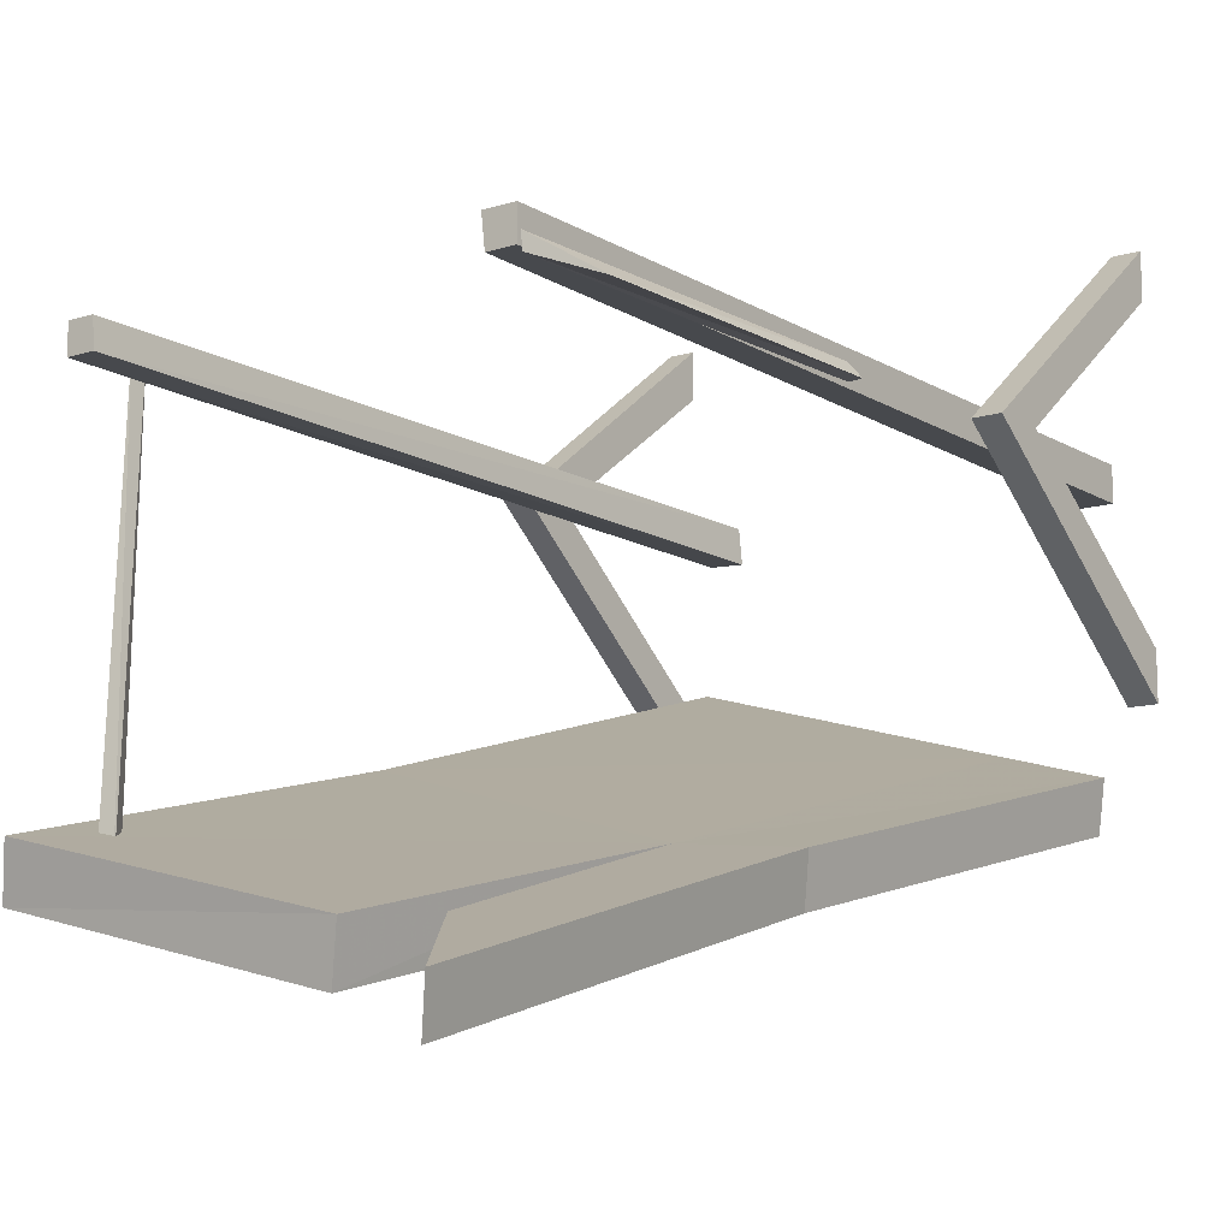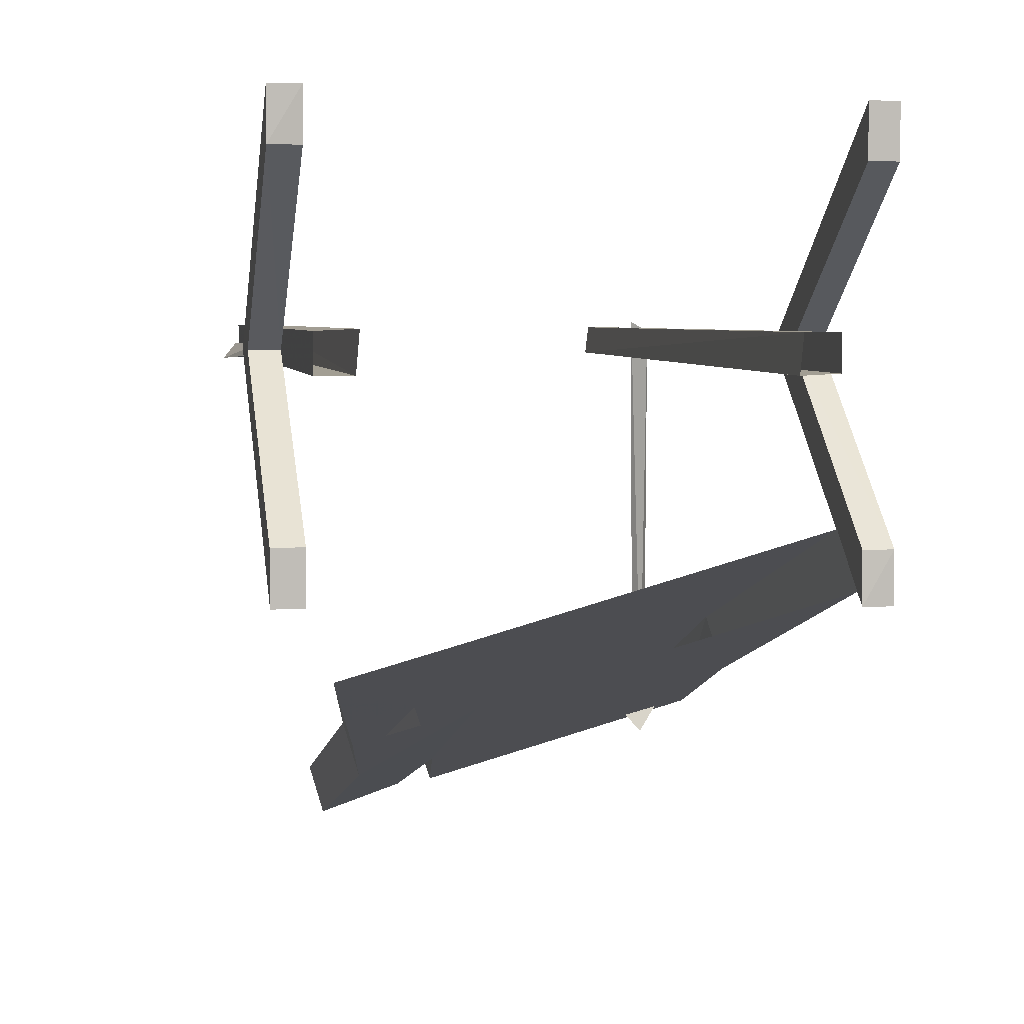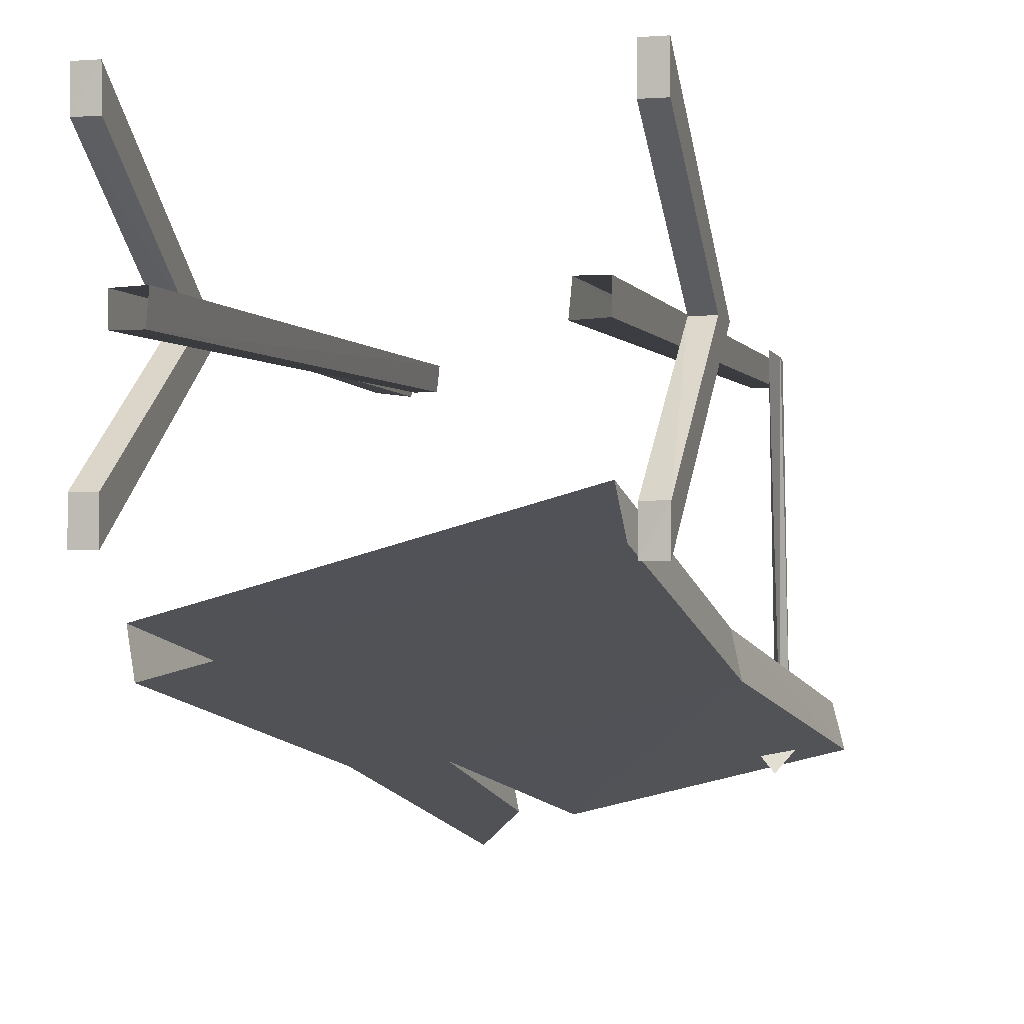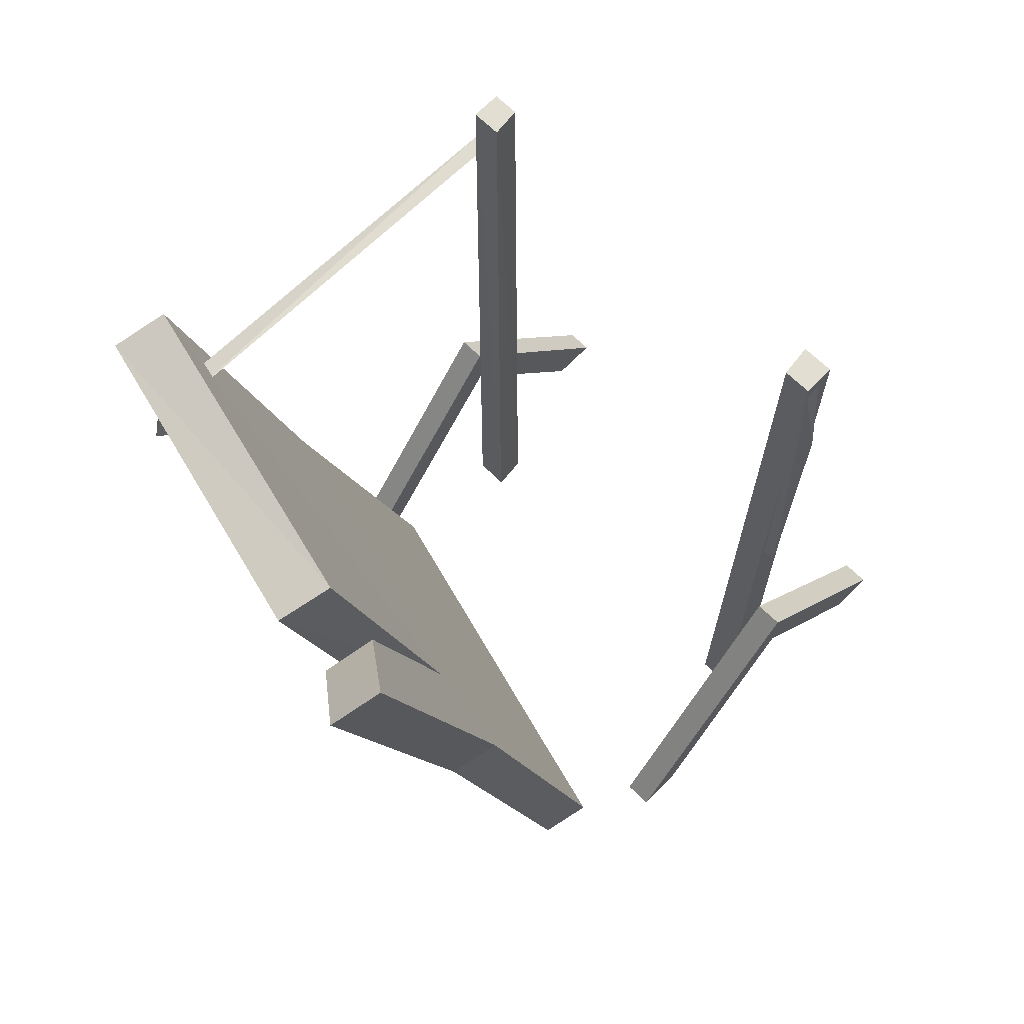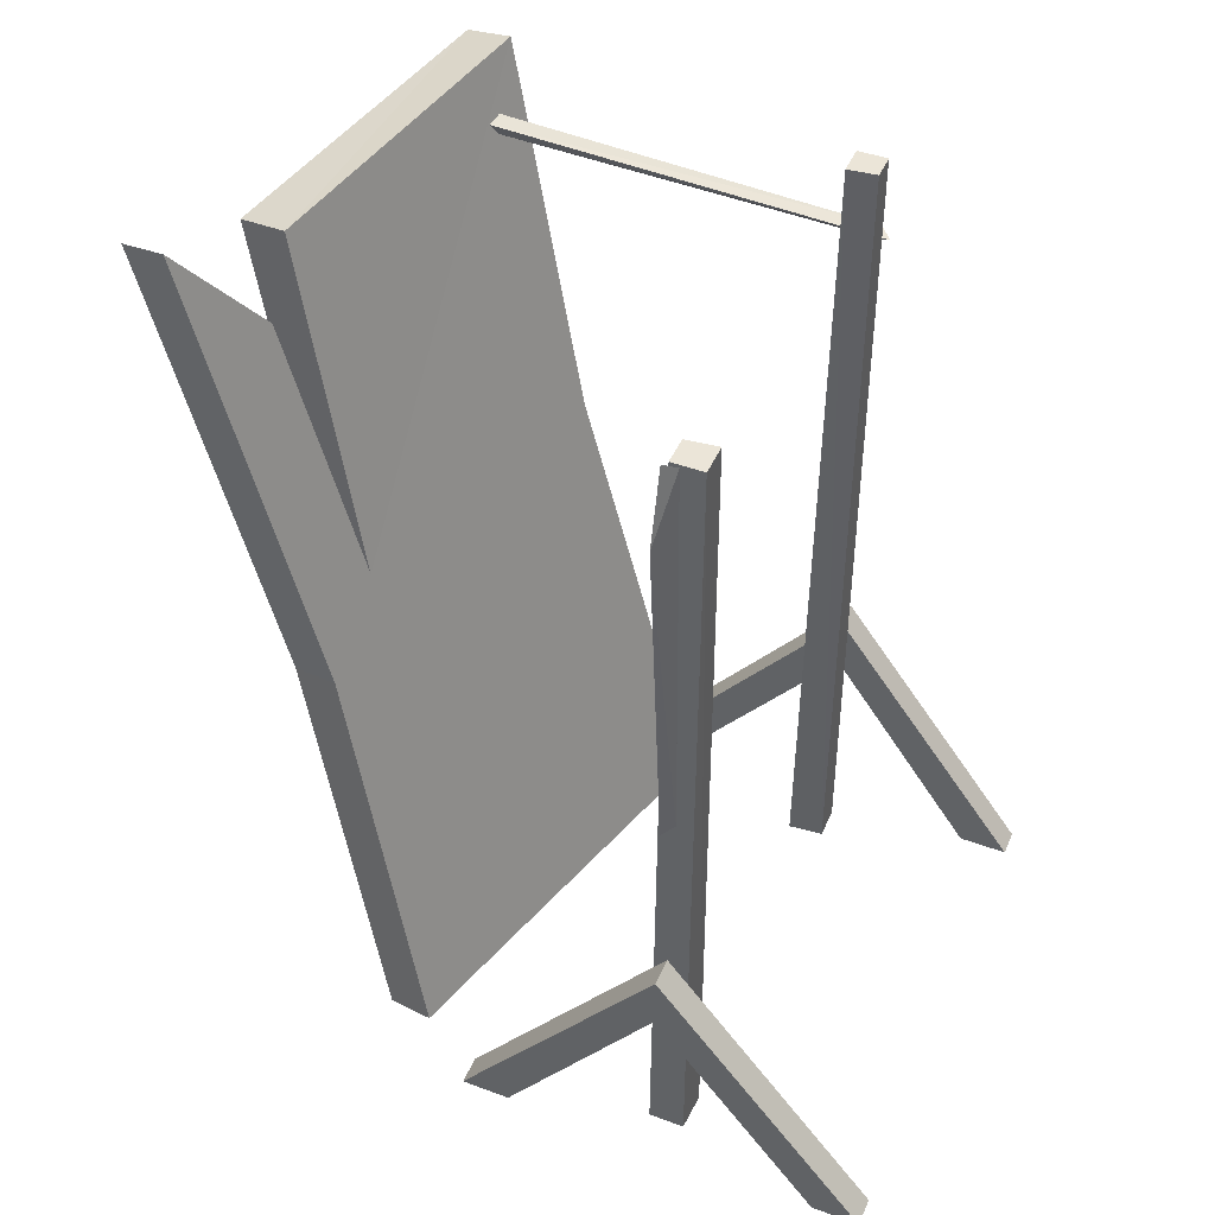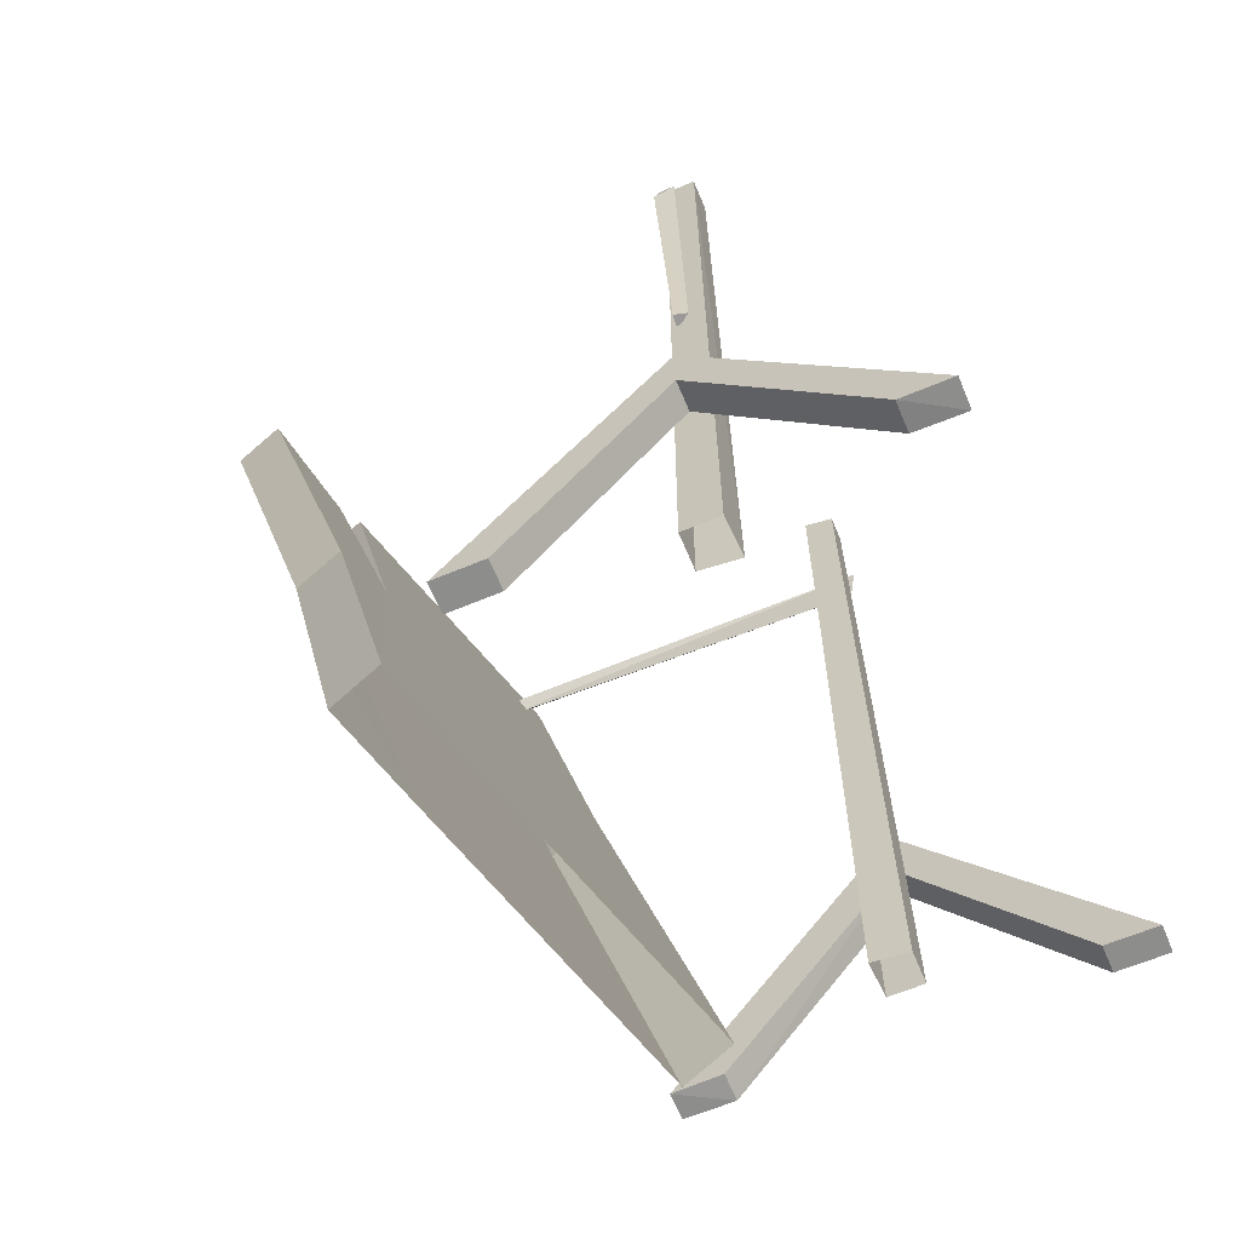
<metadata>
{"format":"obj","ext":"obj","renderer":"f3d","projection":"perspective","resolution":1024,"background":"white","views":[{"elev":-11.9,"azim":-144.1,"up":"+Z"},{"elev":4.7,"azim":-10.3,"up":"+Z"},{"elev":-1.1,"azim":14.9,"up":"+Z"},{"elev":68.0,"azim":-135.7,"up":"+Y"},{"elev":45.7,"azim":-66.9,"up":"+Y"},{"elev":-64.4,"azim":-67.2,"up":"+Y"}]}
</metadata>
<code>
o cave old bridge_back
v -2.31 4.42 3.87
v -2.33 2.83 4.32
v -2.8 2.42 4.31
v -2.73 5.07 3.57
v -2.65 4.99 3.28
v -2.72 2.34 4.02
v -2.24 2.74 4.03
v -2.23 4.33 3.58
v -0.49 2.72 4.52
v -0.56 -0.03 5.29
v -0.64 0.05 5.59
v -0.57 2.81 4.82
v -2.53 0.05 5.06
v -3.11 0.05 4.9
v -3.03 -0.03 4.61
v -2.44 -0.03 4.77
v -1.96 4.73 3.53
v -2.05 4.81 3.84
v -0.19 4.9 3.98
v -0.28 4.99 4.28
v -0.54 4.58 6.49
v -0.63 4.57 6.57
v -0.6 4.64 4.08
v -0.51 4.66 4.09
v -0.54 4.49 6.51
v -0.56 4.56 4.14
v -0.46 4.57 4
v -0.57 4.75 3.97
v -0.58 4.48 3.85
v -0.72 4.51 4.01
v -3.2 0.02 6.56
v -3.2 0.02 6.35
v -3.18 5.11 6.37
v -3.18 5.11 6.55
v -3 0.02 6.35
v -2.98 0.02 6.57
v -3 5.11 6.55
v -3.02 5.11 6.37
v -3.41 1.6 6.45
v -3.41 1.26 6.45
v -3.41 0.01 5.55
v -3.41 0.01 5.26
v -3.24 1.26 6.45
v -3.24 0.01 5.55
v -3.24 1.6 6.45
v -3.24 0.01 5.26
v -3.41 0.02 7.7
v -3.41 0.02 7.42
v -3.24 0.03 7.42
v -3.24 0.02 7.7
v -0.64 0 6.35
v -0.64 0 6.55
v -0.66 5.09 6.53
v -0.66 5.09 6.36
v -0.83 0 6.55
v -0.85 0 6.34
v -0.83 5.09 6.36
v -0.81 5.09 6.53
v -0.36 1.59 6.47
v -0.36 1.25 6.47
v -0.36 0 7.37
v -0.36 0 7.66
v -0.52 1.25 6.47
v -0.52 0 7.37
v -0.52 1.59 6.47
v -0.52 0 7.66
v -0.36 0.01 5.21
v -0.36 0.01 5.49
v -0.52 0.02 5.49
v -0.52 0.01 5.21
v -3.2 5.1 6.34
v -3.31 4.66 6.34
v -3.26 2.64 6.4
v -3.17 2.65 6.39
v -3.2 5.11 6.43
v -3.22 2.7 6.47
f 1 2 3 4
f 5 6 7 8
f 4 3 6 5
f 9 10 11 12
f 2 13 14 3
f 6 15 16 7
f 3 14 15 6
f 17 18 2 7
f 19 9 12 20
f 1 8 7 2
f 18 17 19 20
f 4 5 8 1
f 17 7 9 19
f 20 12 2 18
f 7 16 10 9
f 12 11 13 2
f 21 22 23 24
f 22 25 26 23
f 25 21 24 26
f 25 22 21
f 24 23 26
f 27 28 29
f 28 30 29
f 30 27 29
f 30 28 27
f 31 32 33 34
f 35 36 37 38
f 32 35 38 33
f 36 31 34 37
f 34 33 38 37
f 39 40 41 42
f 40 43 44 41
f 43 45 46 44
f 45 39 42 46
f 45 43 40 39
f 42 41 44 46
f 47 48 40 39
f 48 49 43 40
f 49 50 45 43
f 50 47 39 45
f 50 49 48 47
f 39 40 43 45
f 51 52 53 54
f 55 56 57 58
f 52 55 58 53
f 56 51 54 57
f 54 53 58 57
f 59 60 61 62
f 60 63 64 61
f 63 65 66 64
f 65 59 62 66
f 65 63 60 59
f 62 61 64 66
f 67 68 60 59
f 68 69 63 60
f 69 70 65 63
f 70 67 59 65
f 70 69 68 67
f 59 60 63 65
f 71 72 73 74
f 72 75 76 73
f 75 71 74 76
f 75 72 71
f 74 73 76
o cave old bridge_front
v -2.31 4.42 3.87
v -2.33 2.83 4.32
v -2.8 2.42 4.31
v -2.73 5.07 3.57
v -2.65 4.99 3.28
v -2.72 2.34 4.02
v -2.24 2.74 4.03
v -2.23 4.33 3.58
v -0.49 2.72 4.52
v -0.56 -0.03 5.29
v -0.64 0.05 5.59
v -0.57 2.81 4.82
v -2.53 0.05 5.06
v -3.11 0.05 4.9
v -3.03 -0.03 4.61
v -2.44 -0.03 4.77
v -1.96 4.73 3.53
v -2.05 4.81 3.84
v -0.19 4.9 3.98
v -0.28 4.99 4.28
v -0.54 4.58 6.49
v -0.63 4.57 6.57
v -0.6 4.64 4.08
v -0.51 4.66 4.09
v -0.54 4.49 6.51
v -0.56 4.56 4.14
v -0.46 4.57 4
v -0.57 4.75 3.97
v -0.58 4.48 3.85
v -0.72 4.51 4.01
v -3.2 0.02 6.56
v -3.2 0.02 6.35
v -3.18 5.11 6.37
v -3.18 5.11 6.55
v -3 0.02 6.35
v -2.98 0.02 6.57
v -3 5.11 6.55
v -3.02 5.11 6.37
v -3.41 1.6 6.45
v -3.41 1.26 6.45
v -3.41 0.01 5.55
v -3.41 0.01 5.26
v -3.24 1.26 6.45
v -3.24 0.01 5.55
v -3.24 1.6 6.45
v -3.24 0.01 5.26
v -3.41 0.02 7.7
v -3.41 0.02 7.42
v -3.24 0.03 7.42
v -3.24 0.02 7.7
v -0.64 0 6.35
v -0.64 0 6.55
v -0.66 5.09 6.53
v -0.66 5.09 6.36
v -0.83 0 6.55
v -0.85 0 6.34
v -0.83 5.09 6.36
v -0.81 5.09 6.53
v -0.36 1.59 6.47
v -0.36 1.25 6.47
v -0.36 0 7.37
v -0.36 0 7.66
v -0.52 1.25 6.47
v -0.52 0 7.37
v -0.52 1.59 6.47
v -0.52 0 7.66
v -0.36 0.01 5.21
v -0.36 0.01 5.49
v -0.52 0.02 5.49
v -0.52 0.01 5.21
v -3.2 5.1 6.34
v -3.31 4.66 6.34
v -3.26 2.64 6.4
v -3.17 2.65 6.39
v -3.2 5.11 6.43
v -3.22 2.7 6.47
f 77 78 79 80
f 81 82 83 84
f 80 79 82 81
f 85 86 87 88
f 78 89 90 79
f 82 91 92 83
f 79 90 91 82
f 93 94 78 83
f 95 85 88 96
f 77 84 83 78
f 94 93 95 96
f 80 81 84 77
f 93 83 85 95
f 96 88 78 94
f 83 92 86 85
f 88 87 89 78
f 97 98 99 100
f 98 101 102 99
f 101 97 100 102
f 101 98 97
f 100 99 102
f 103 104 105
f 104 106 105
f 106 103 105
f 106 104 103
f 107 108 109 110
f 111 112 113 114
f 108 111 114 109
f 112 107 110 113
f 110 109 114 113
f 115 116 117 118
f 116 119 120 117
f 119 121 122 120
f 121 115 118 122
f 121 119 116 115
f 118 117 120 122
f 123 124 116 115
f 124 125 119 116
f 125 126 121 119
f 126 123 115 121
f 126 125 124 123
f 115 116 119 121
f 127 128 129 130
f 131 132 133 134
f 128 131 134 129
f 132 127 130 133
f 130 129 134 133
f 135 136 137 138
f 136 139 140 137
f 139 141 142 140
f 141 135 138 142
f 141 139 136 135
f 138 137 140 142
f 143 144 136 135
f 144 145 139 136
f 145 146 141 139
f 146 143 135 141
f 146 145 144 143
f 135 136 139 141
f 147 148 149 150
f 148 151 152 149
f 151 147 150 152
f 151 148 147
f 150 149 152

</code>
